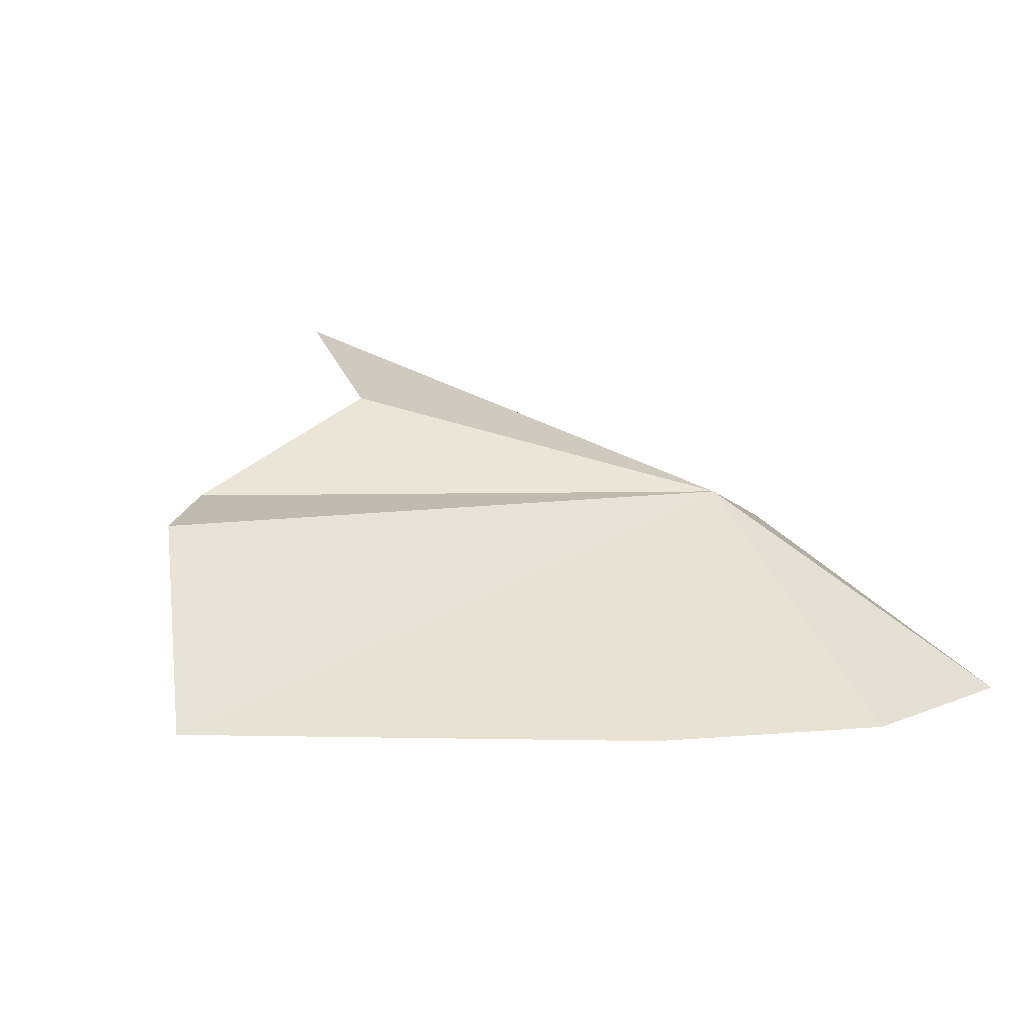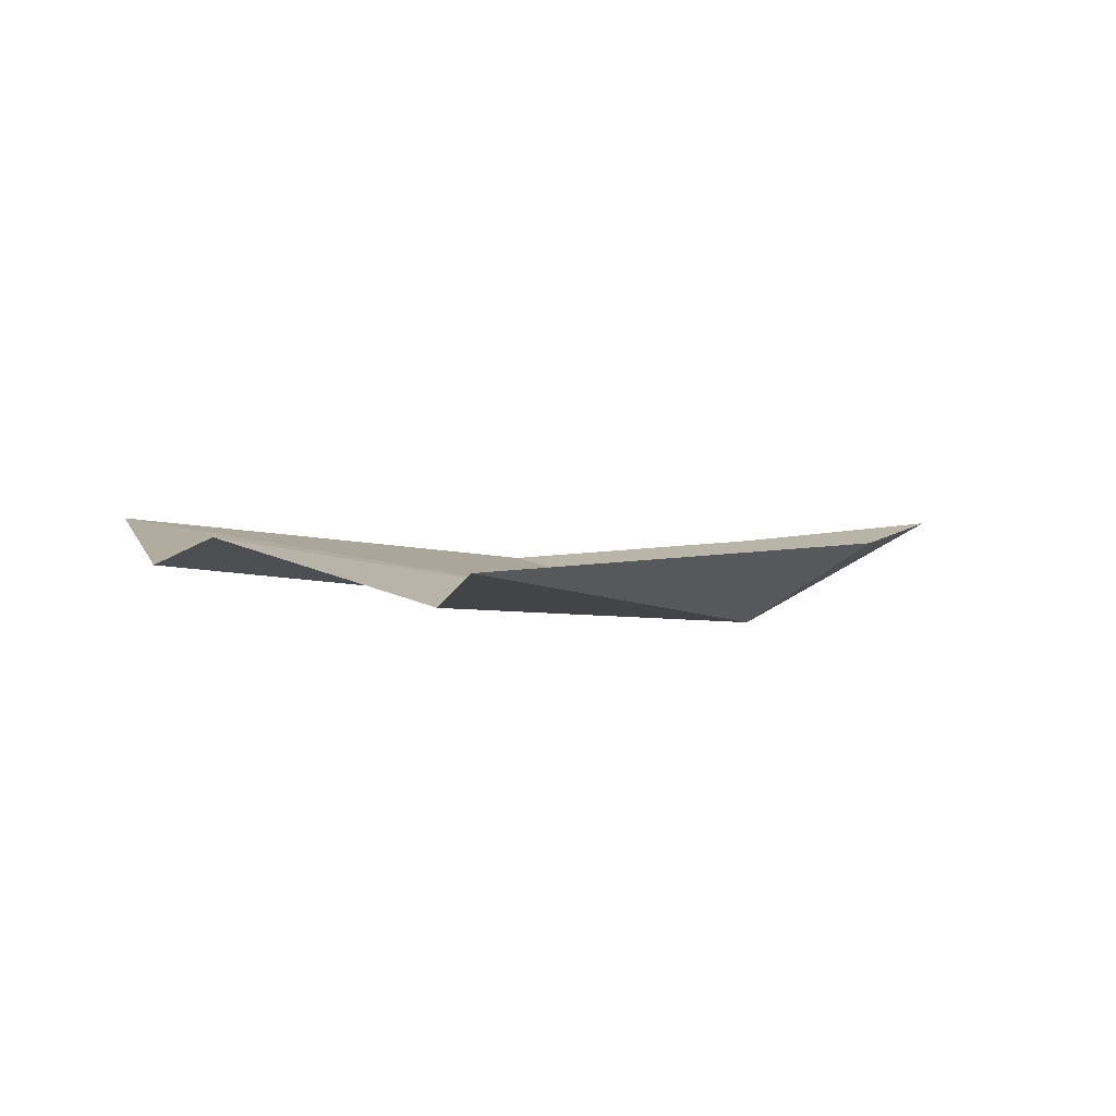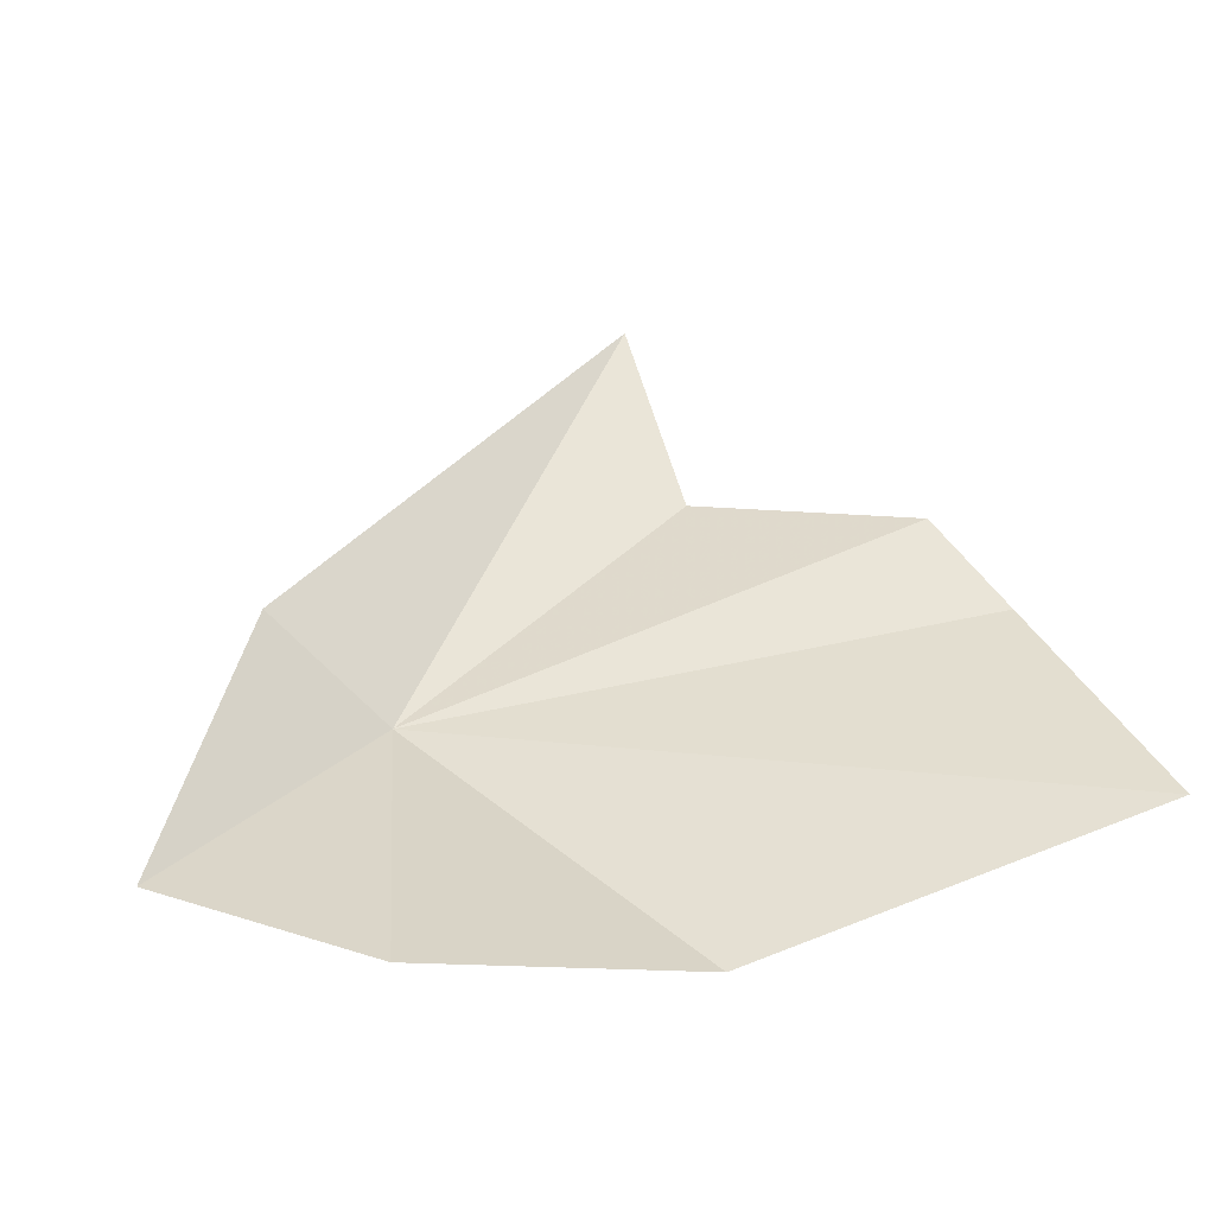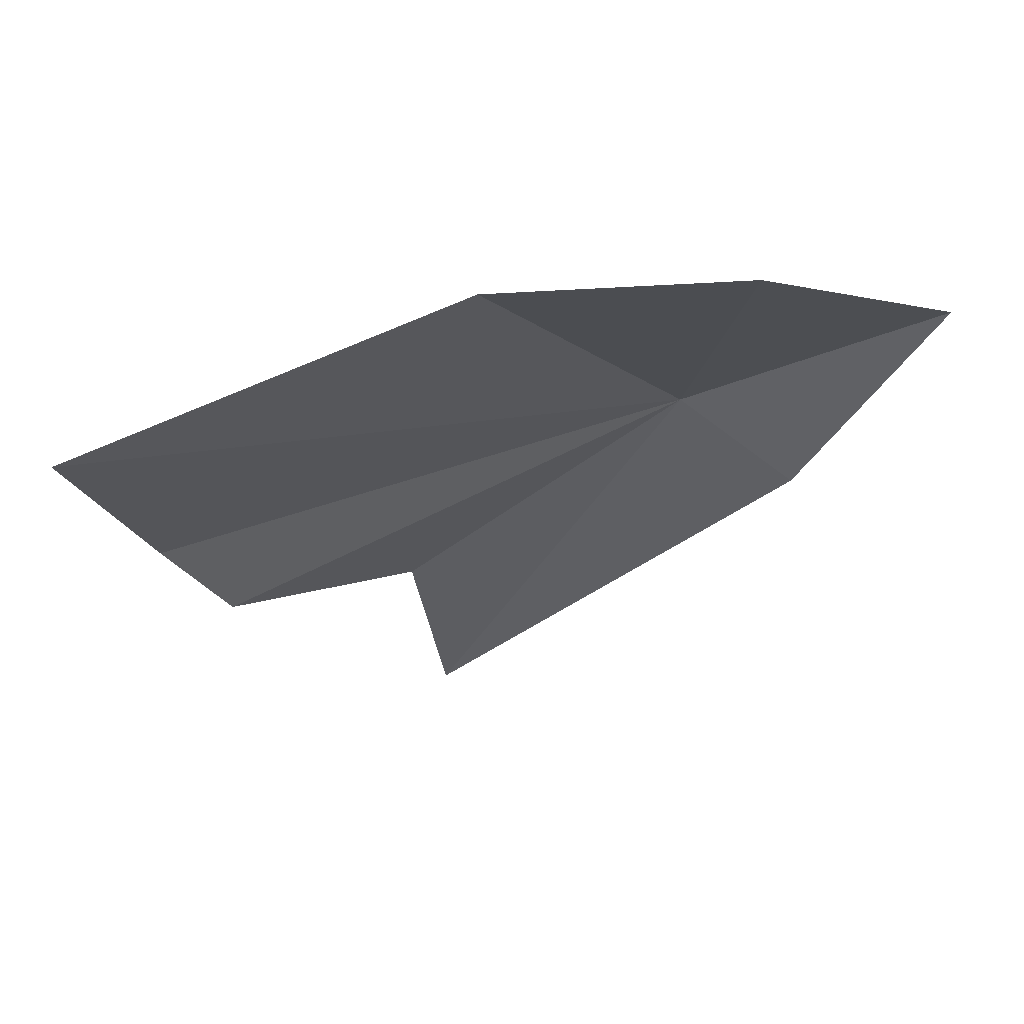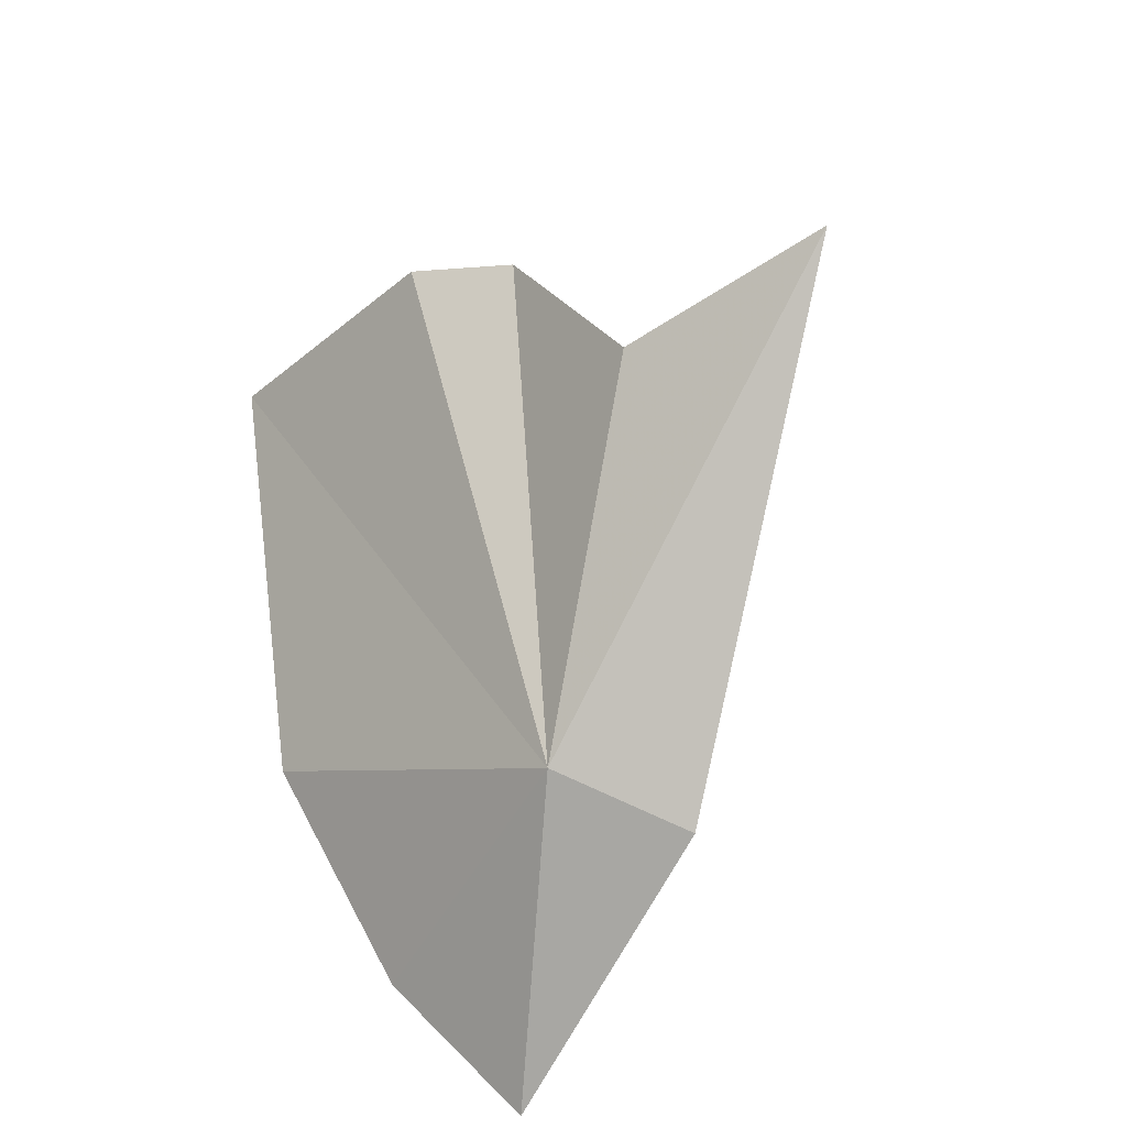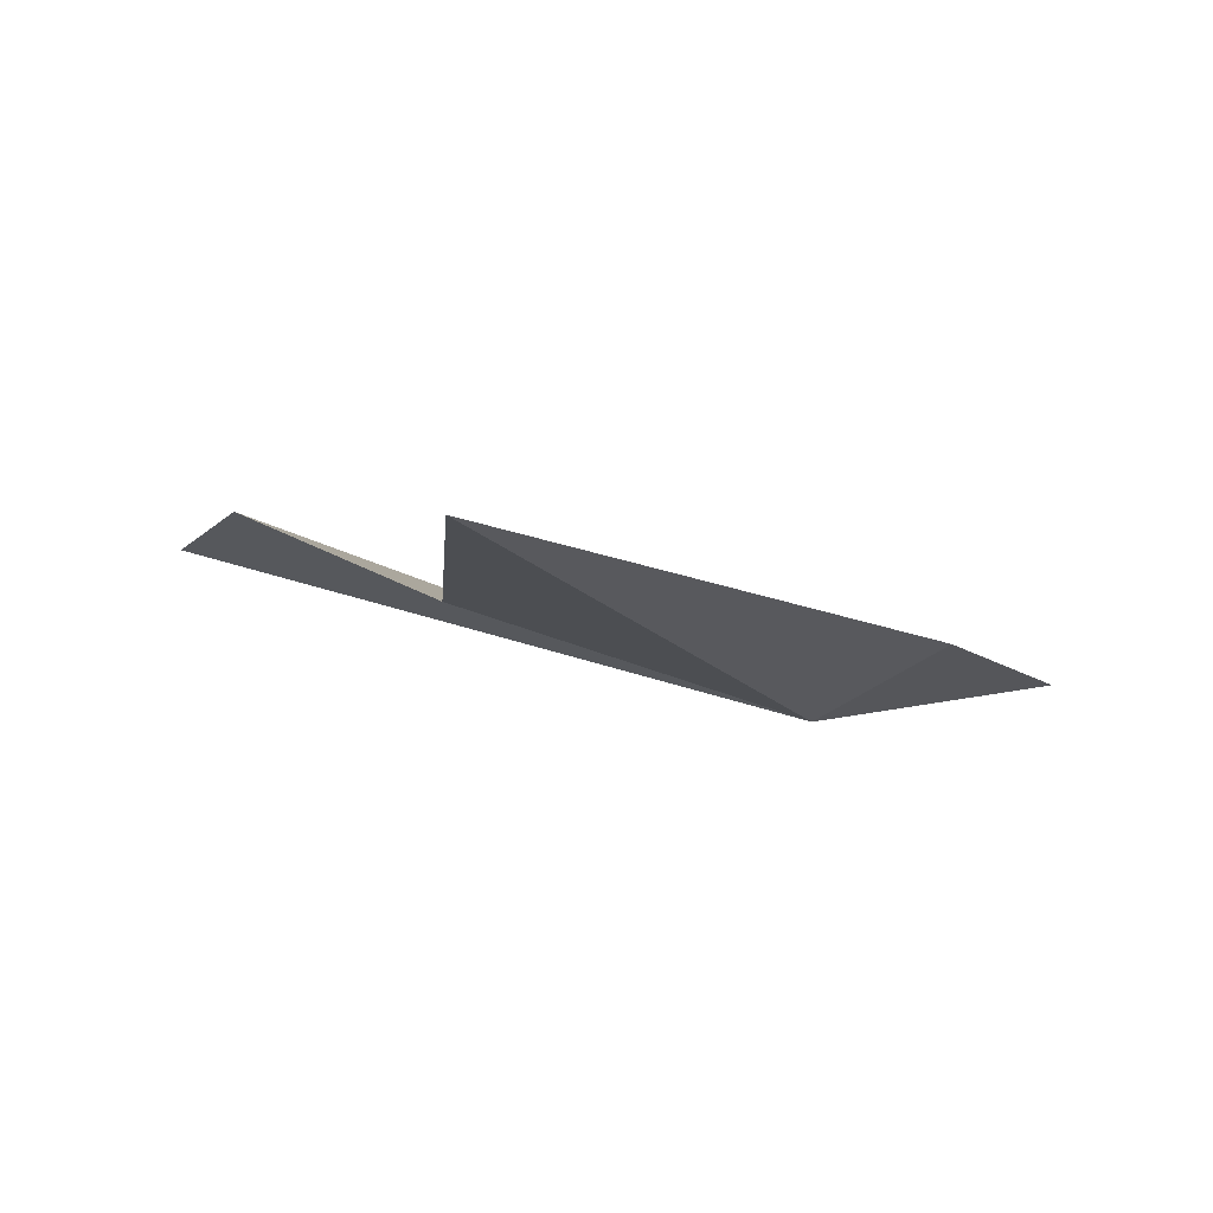
<metadata>
{"format":"obj","ext":"obj","renderer":"f3d","projection":"perspective","resolution":1024,"background":"white","views":[{"elev":-5.5,"azim":-26.9,"up":"+Z"},{"elev":53.8,"azim":-7.4,"up":"+Y"},{"elev":-10.6,"azim":161.4,"up":"+Y"},{"elev":-66.1,"azim":3.0,"up":"+Z"},{"elev":67.4,"azim":62.7,"up":"+Z"},{"elev":44.7,"azim":3.9,"up":"+Y"}]}
</metadata>
<code>
v -18.68 -8.642 44.87
v -21.28 -6.617 45.82
v -21.08 -4.958 46.74
v -17.71 -7.845 44.77
v -16.64 -9.949 43.1
v -22.9 -6.818 44.81
v -23.43 -7.564 44.45
v -23.85 -9.157 42.71
v -20.36 -10.44 42.66
v -18.17 -10.4 42.76
f 1 3 2
f 1 4 3
f 1 5 4
f 1 2 6
f 1 6 7
f 1 7 8
f 1 8 9
f 1 9 10
f 1 10 5

</code>
